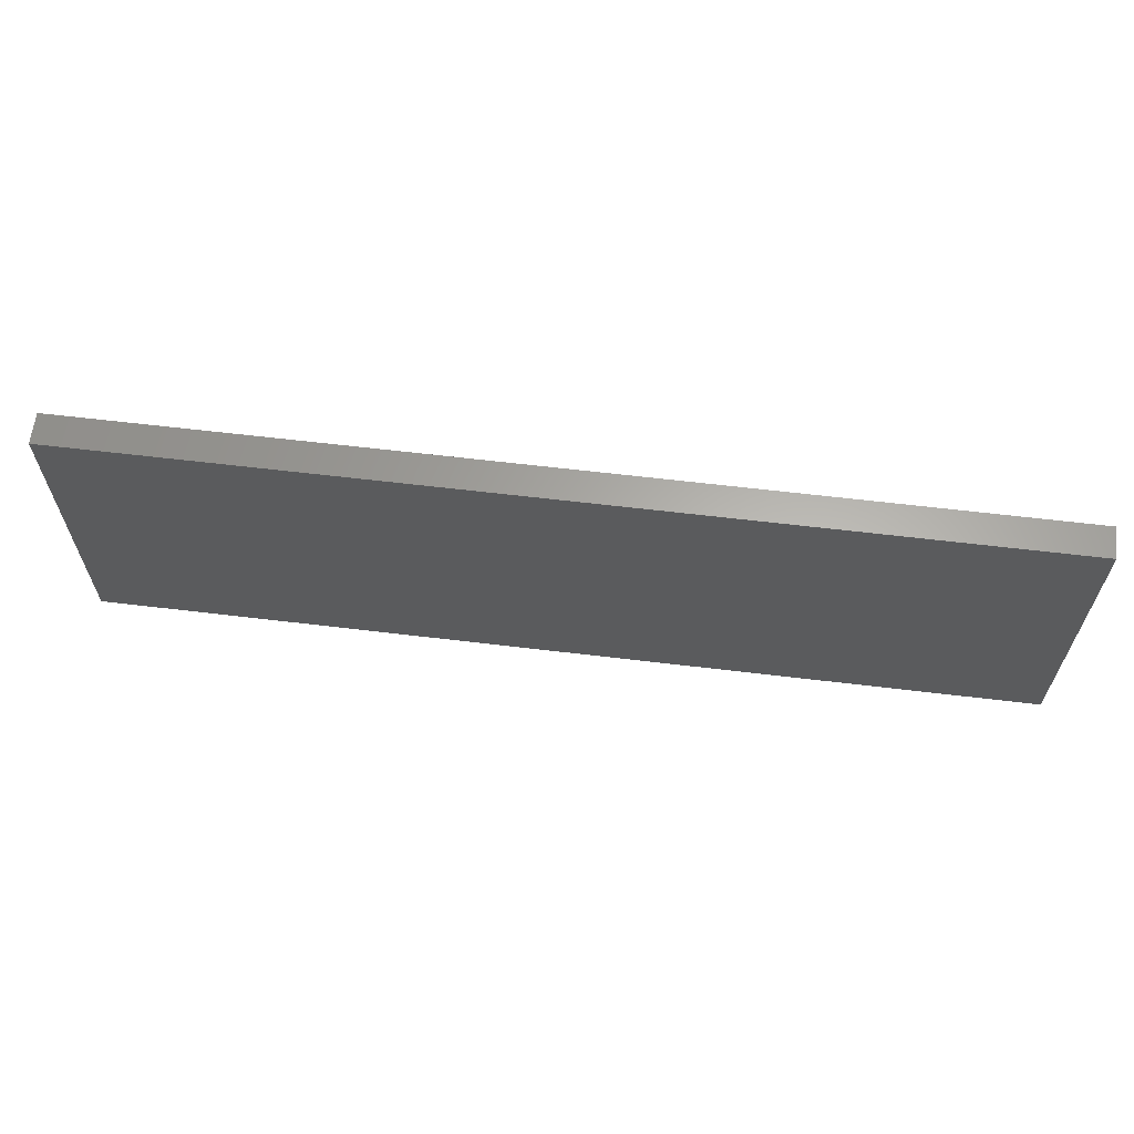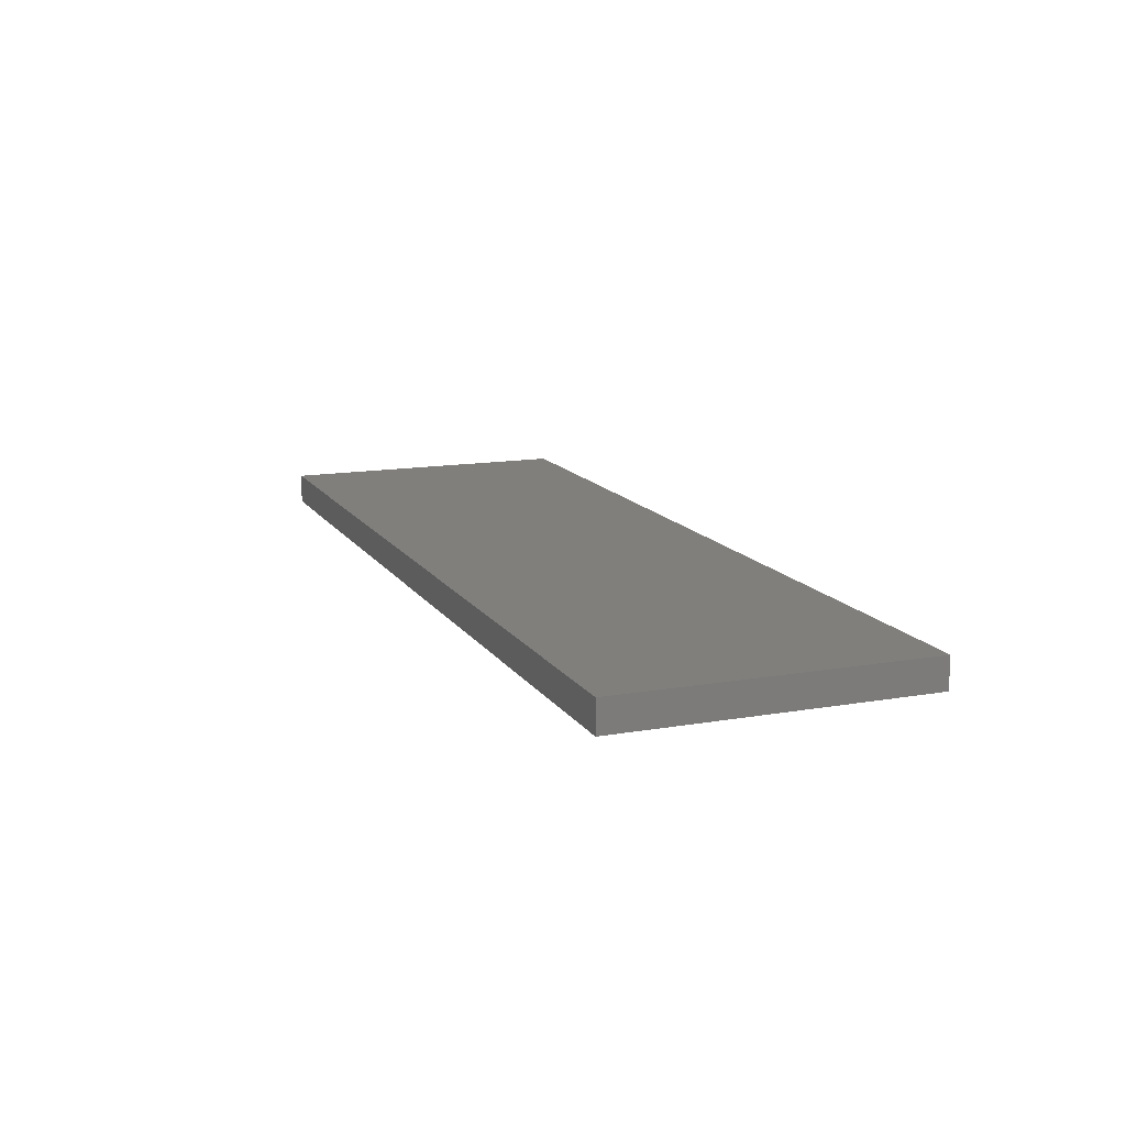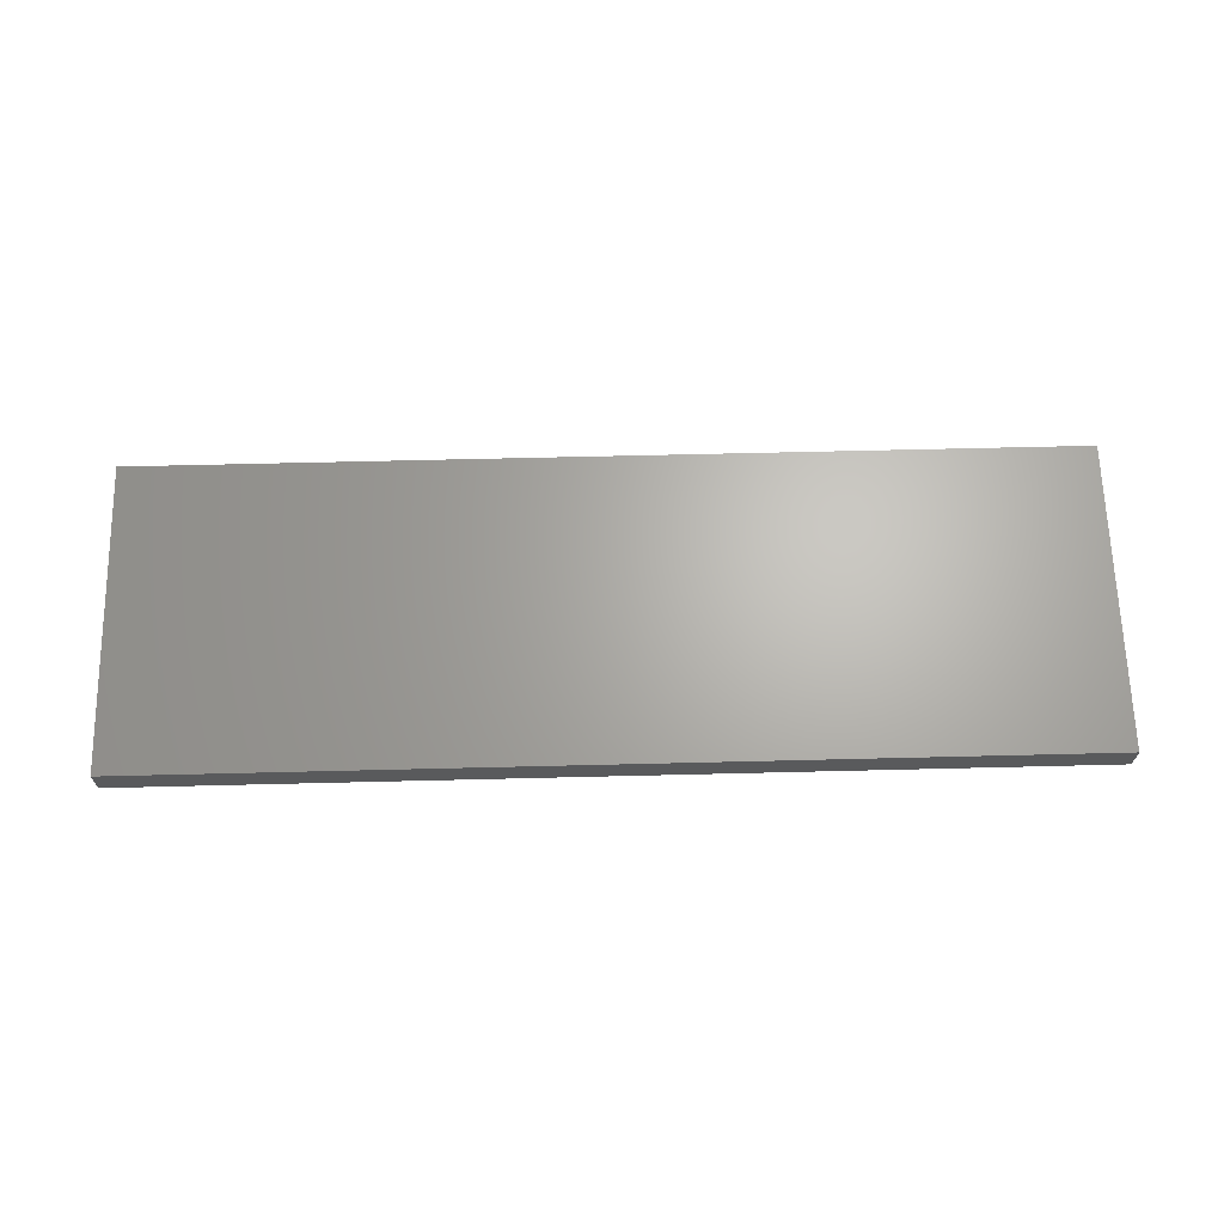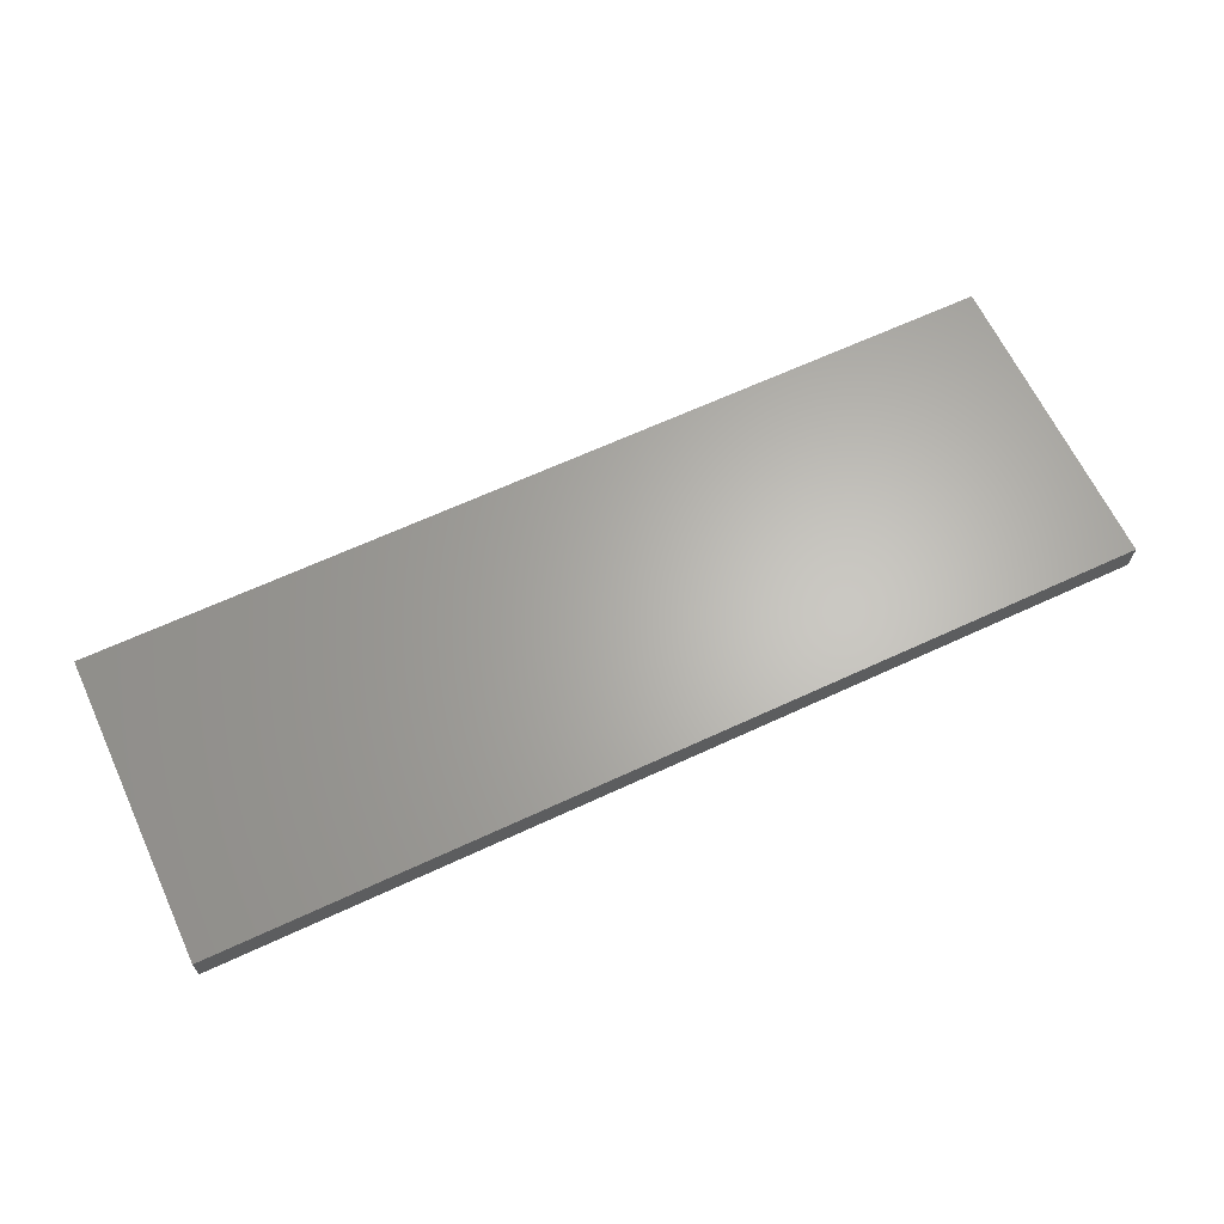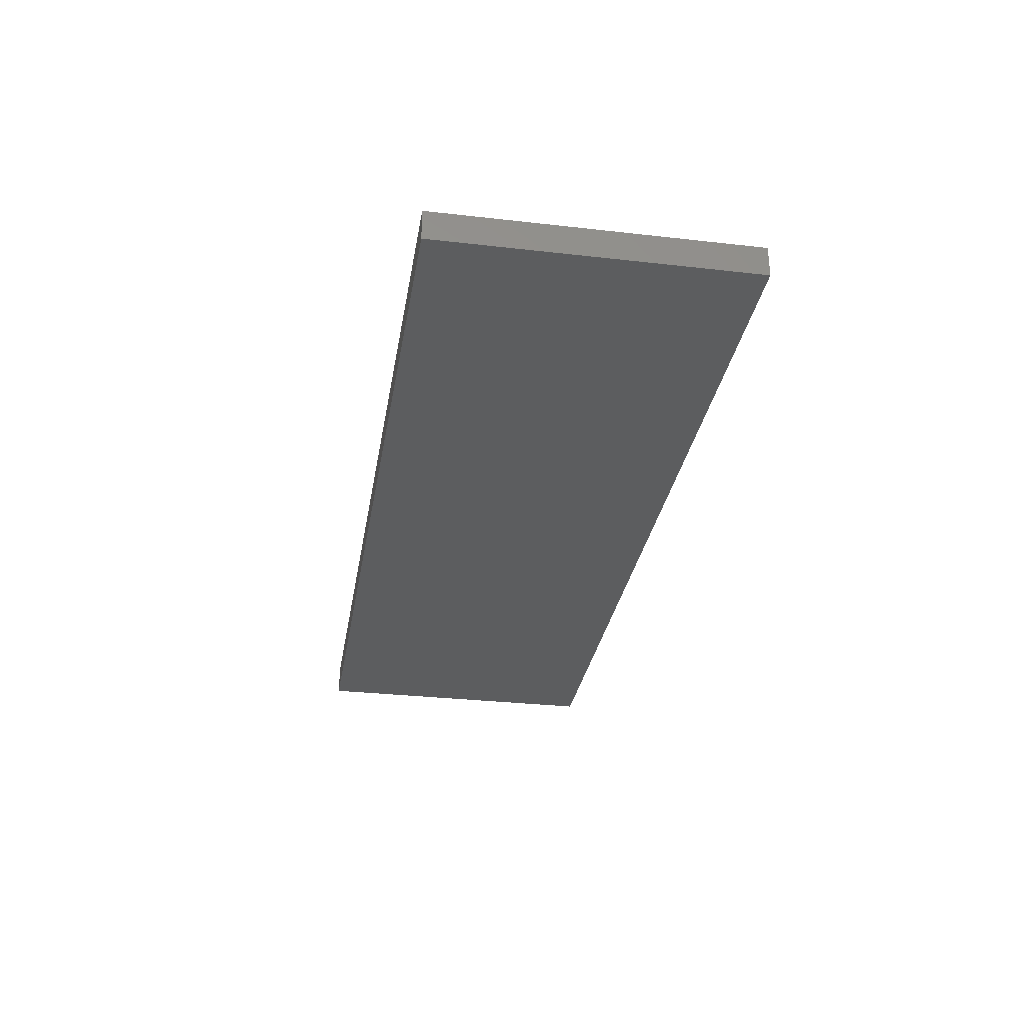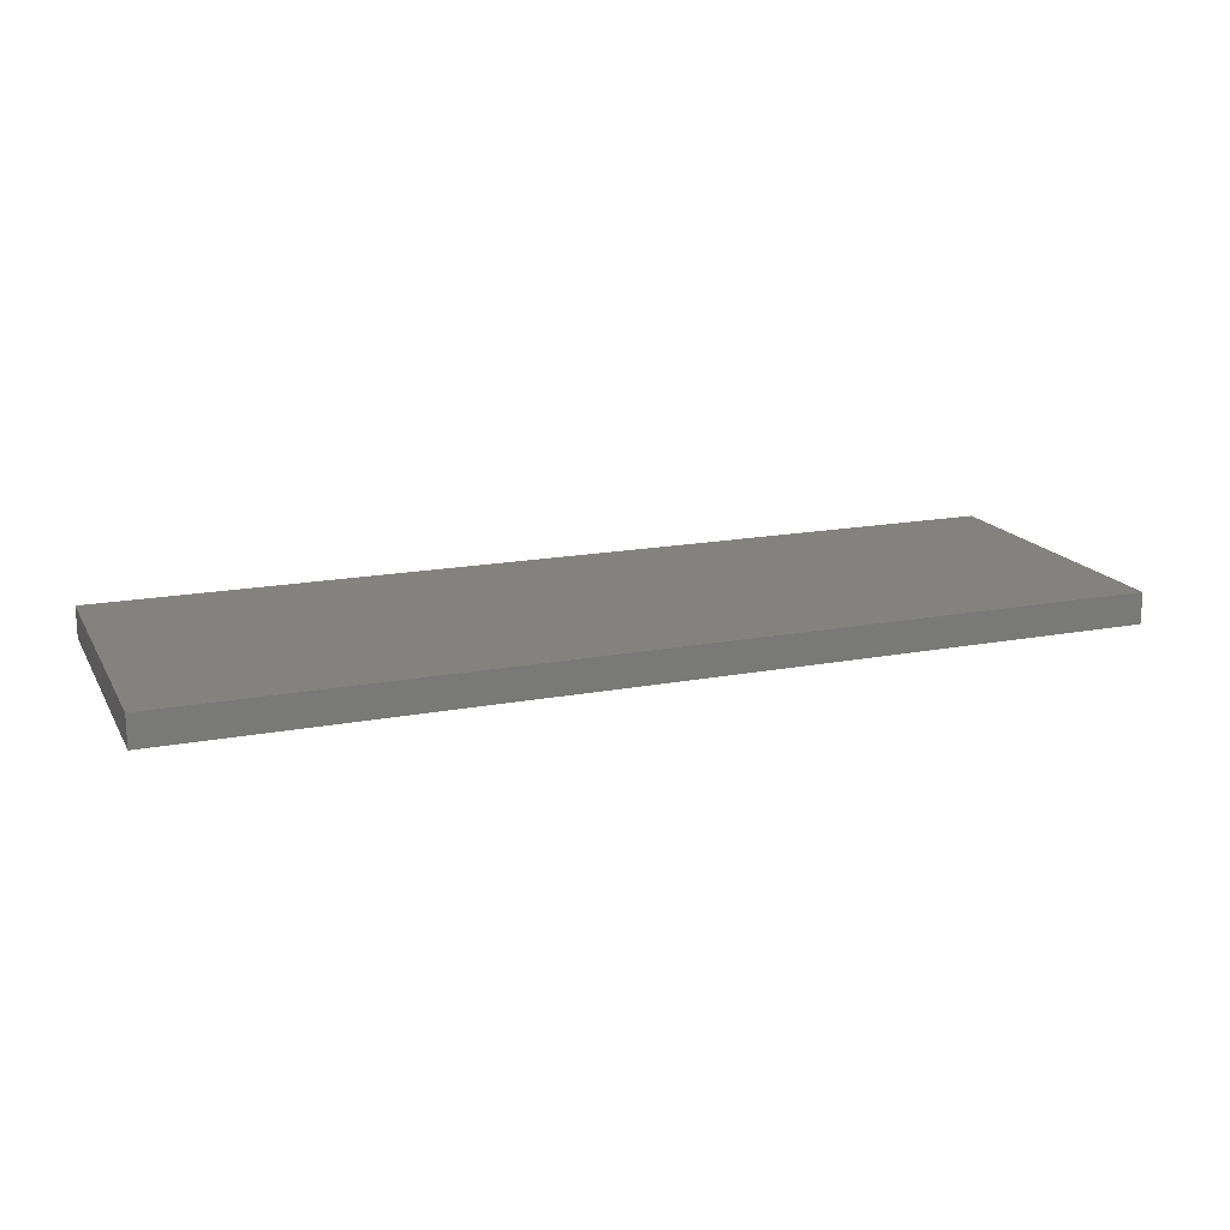
<metadata>
{"format":"stl","ext":"stl","renderer":"f3d","projection":"perspective","resolution":1024,"background":"white","views":[{"elev":63.1,"azim":6.9,"up":"+Y"},{"elev":13.7,"azim":-111.3,"up":"+Z"},{"elev":65.9,"azim":-1.4,"up":"+Z"},{"elev":64.7,"azim":-25.1,"up":"+Z"},{"elev":-30.8,"azim":80.7,"up":"+Z"},{"elev":16.9,"azim":-21.0,"up":"+Z"}]}
</metadata>
<code>
# stl→obj: 8 verts, 12 faces
v -1.5 0.5 0.1
v 1.5 -0.5 0.1
v 1.5 0.5 0.1
v -1.5 -0.5 0.1
v -1.5 -0.5 0
v 1.5 0.5 0
v 1.5 -0.5 0
v -1.5 0.5 0
f 1 2 3
f 2 1 4
f 5 6 7
f 6 5 8
f 5 2 4
f 2 5 7
f 2 6 3
f 6 2 7
f 6 1 3
f 1 6 8
f 5 1 8
f 1 5 4

</code>
